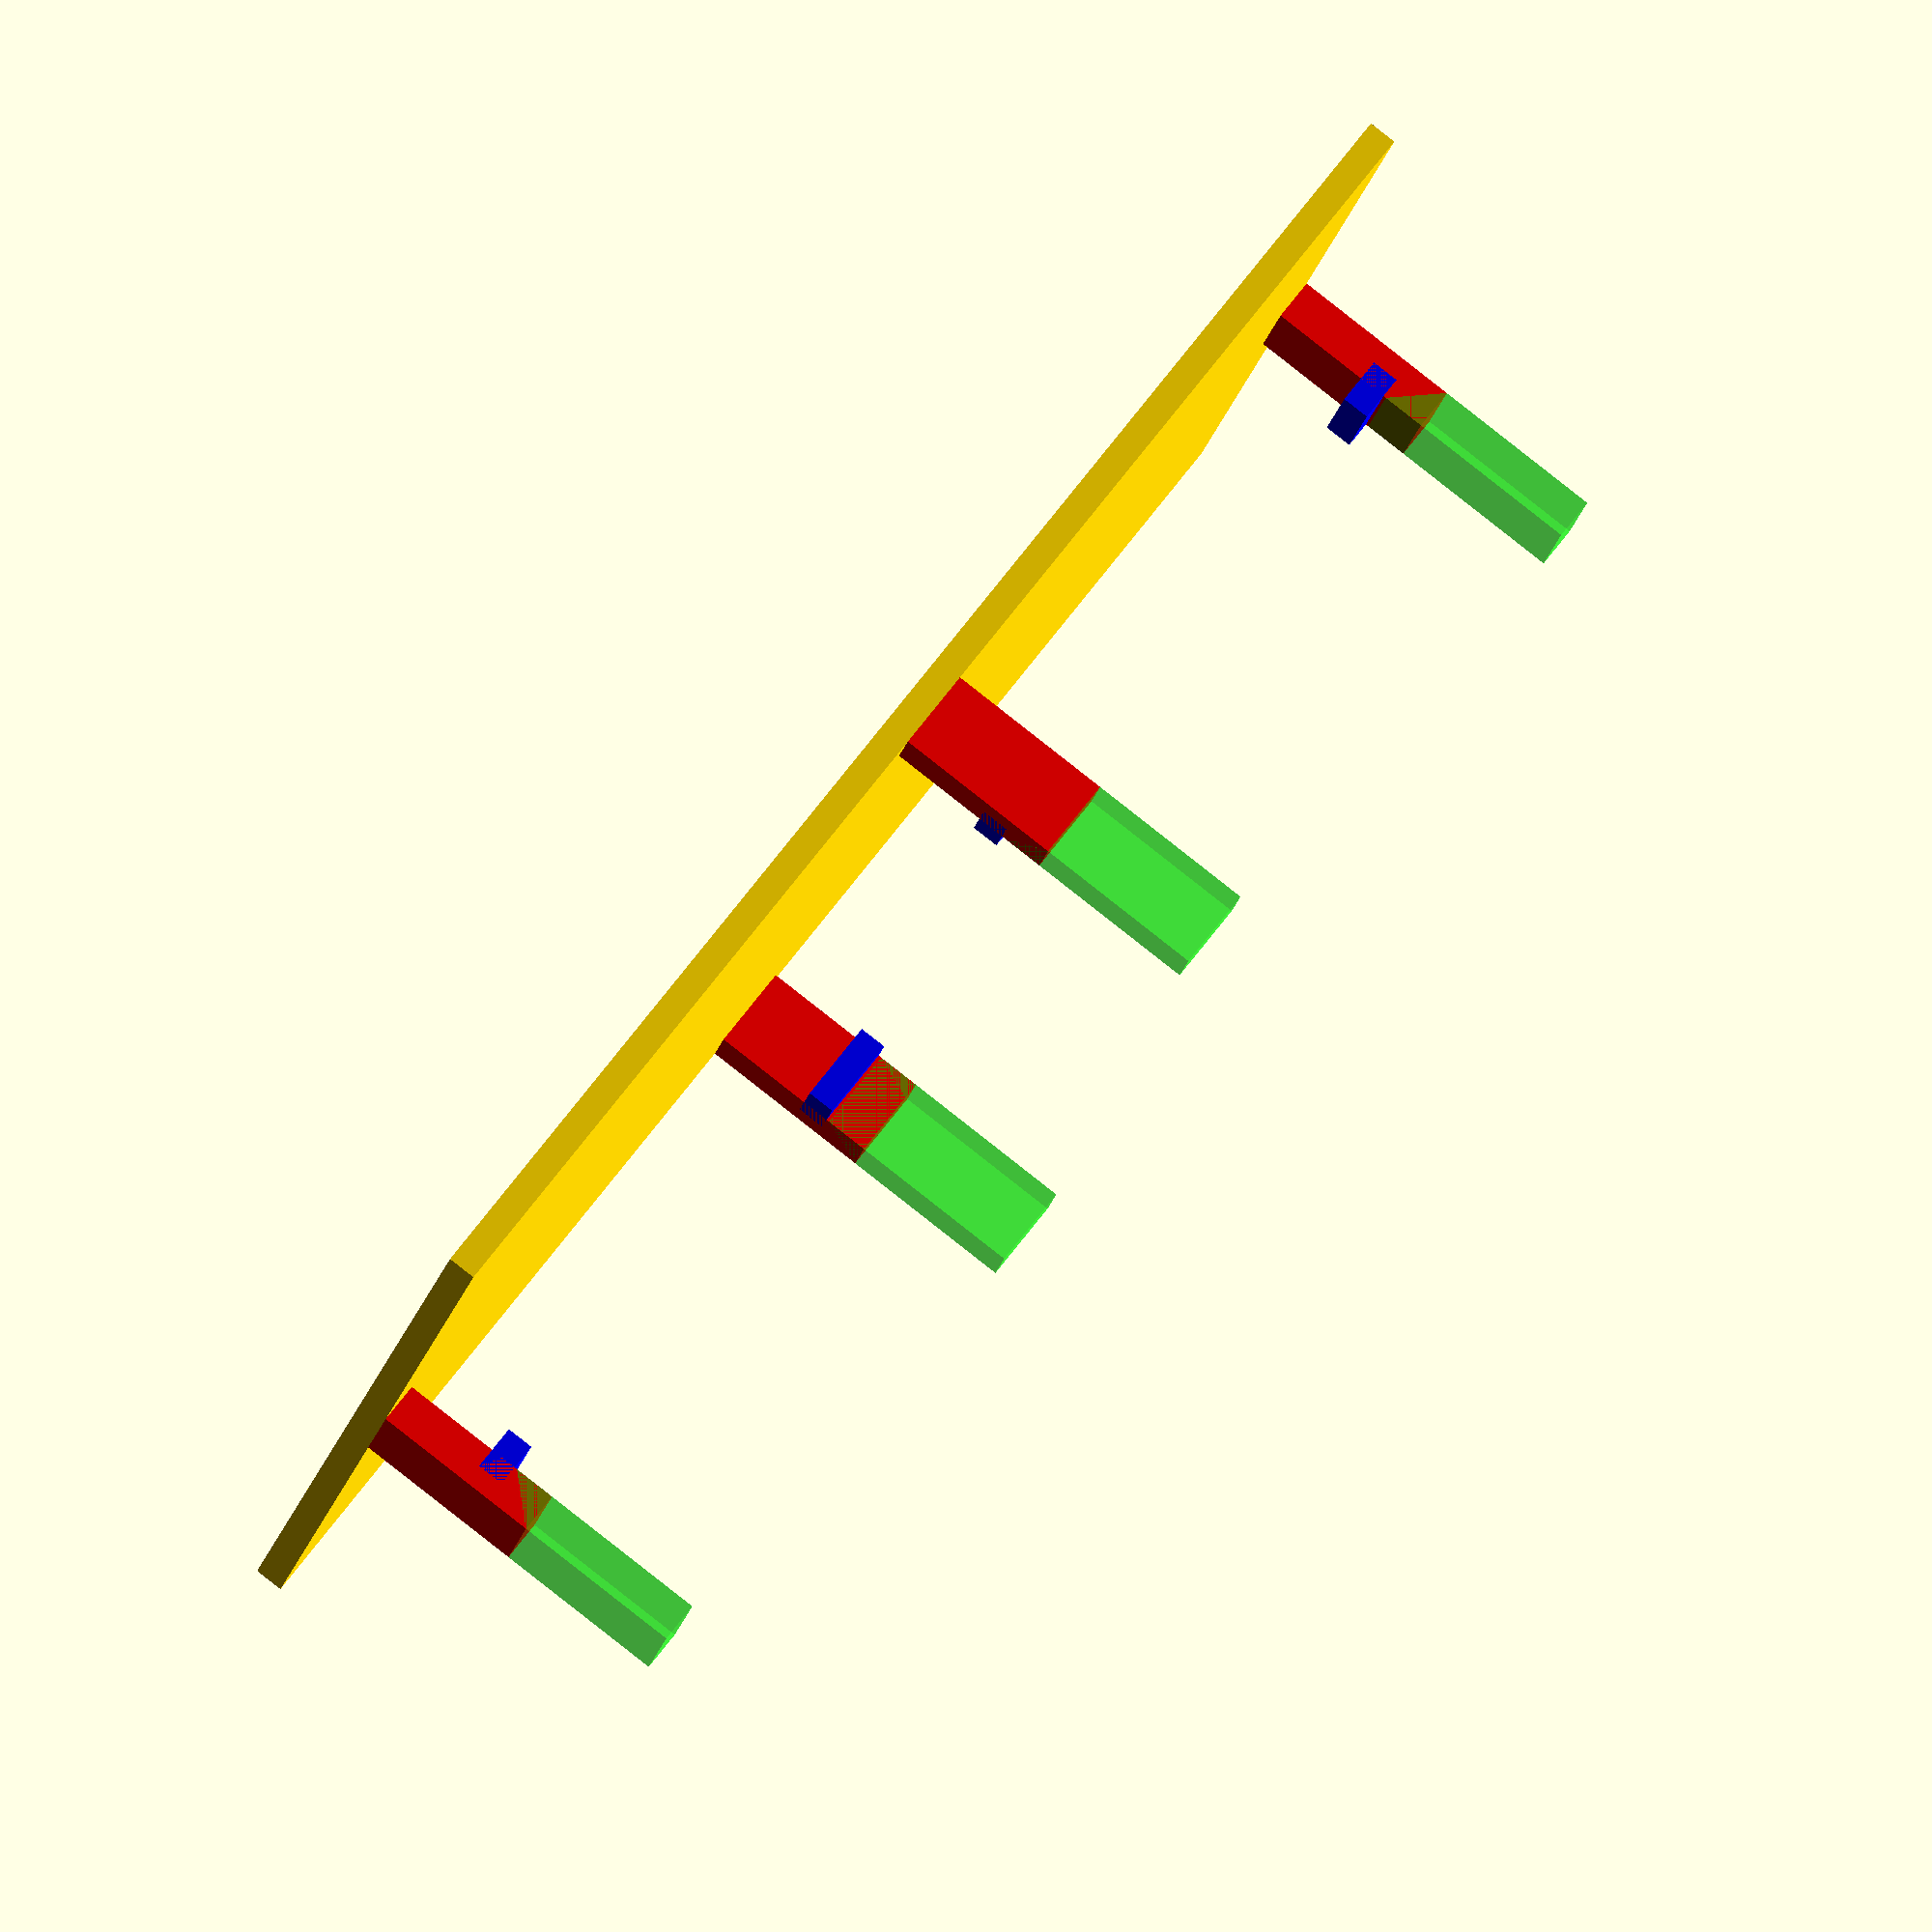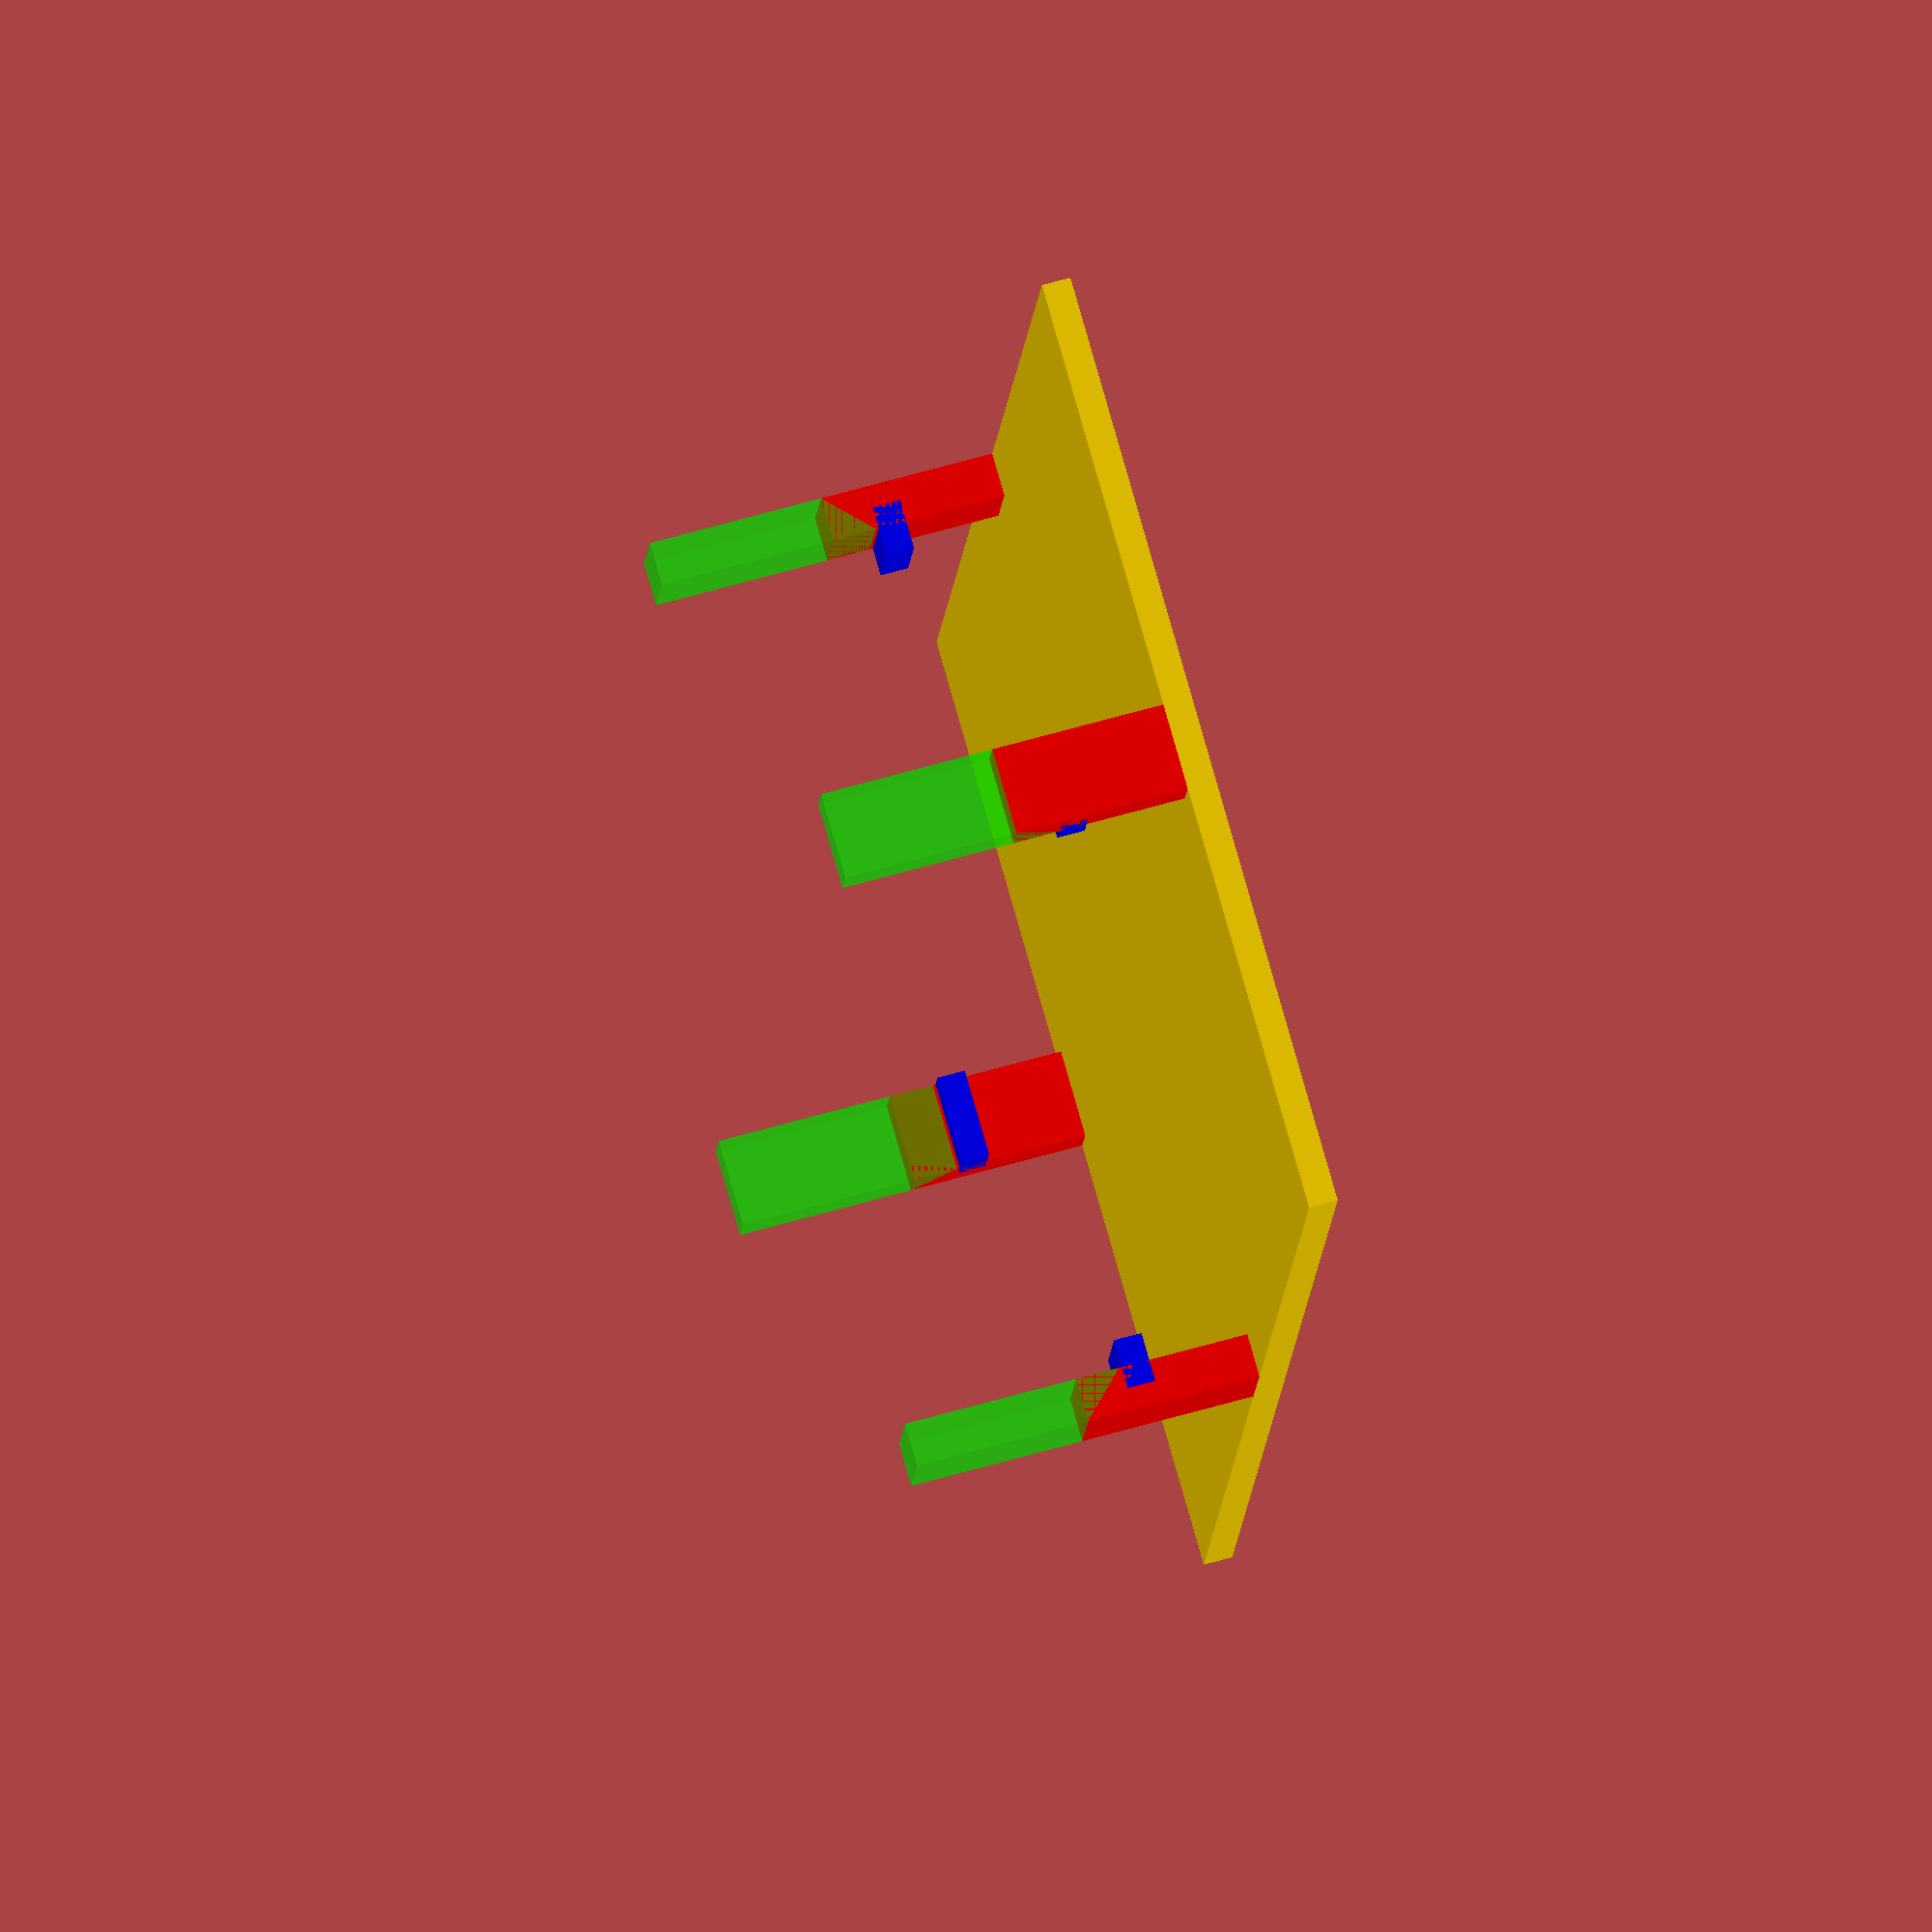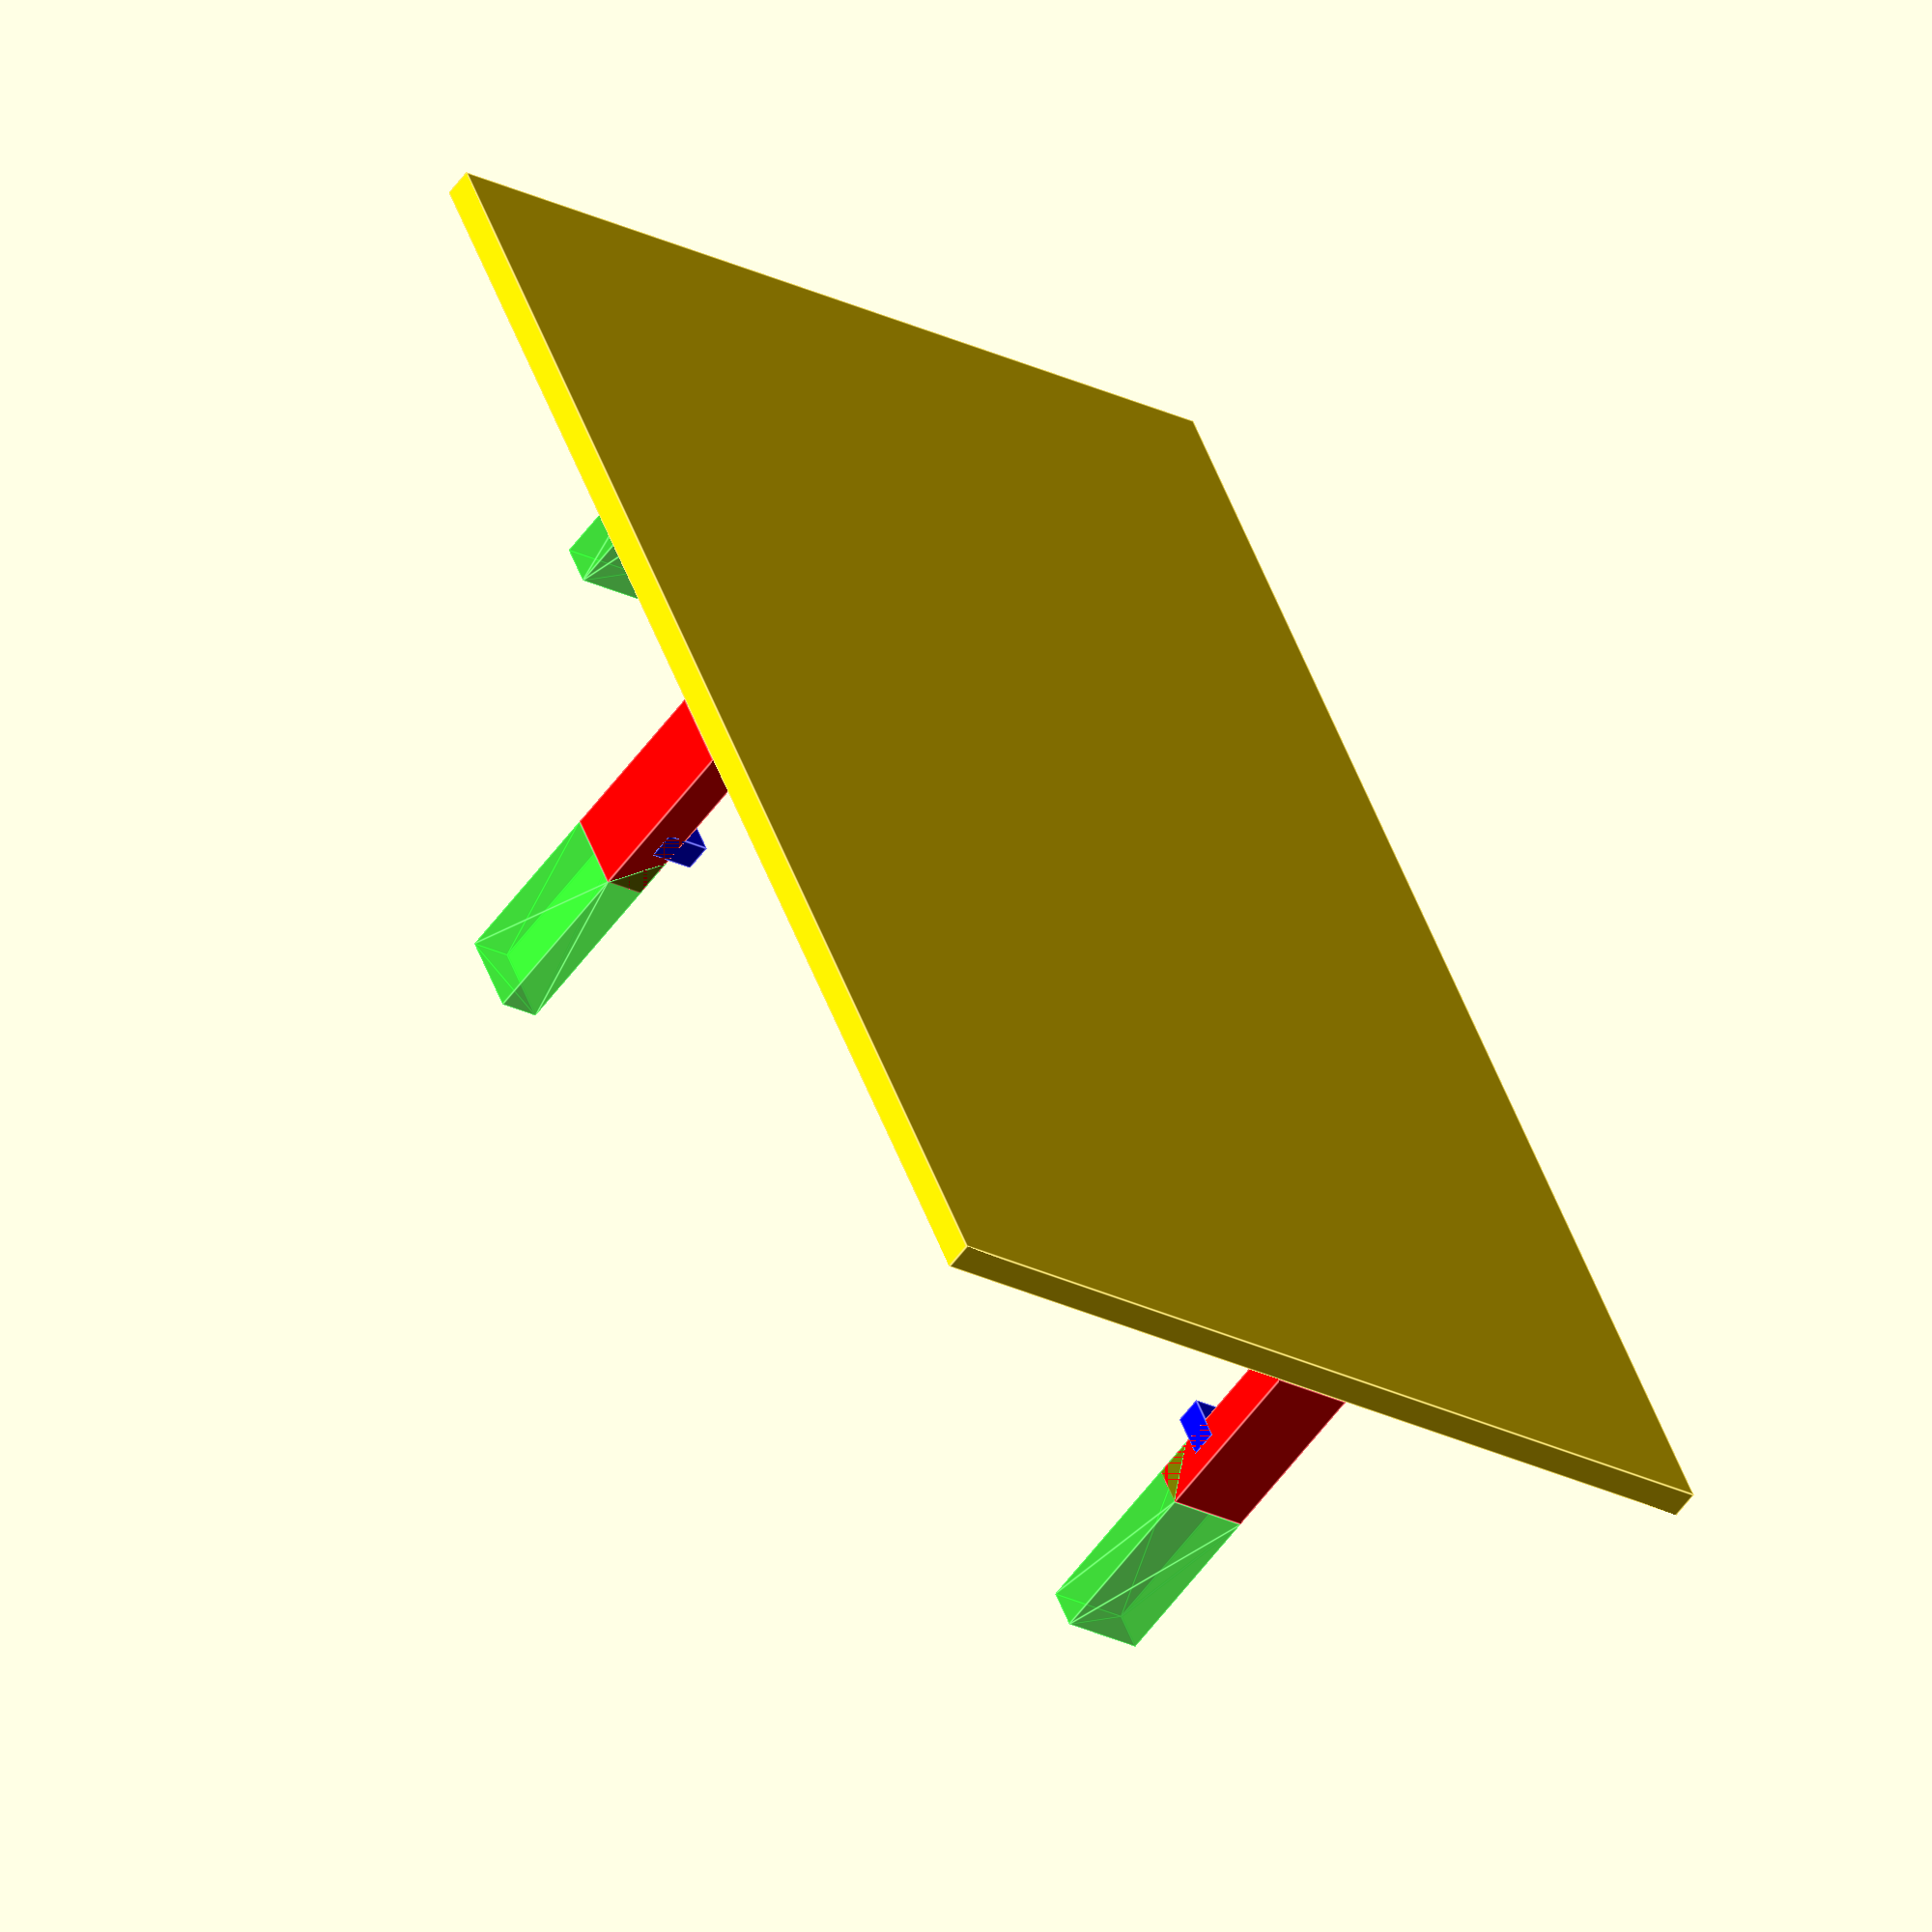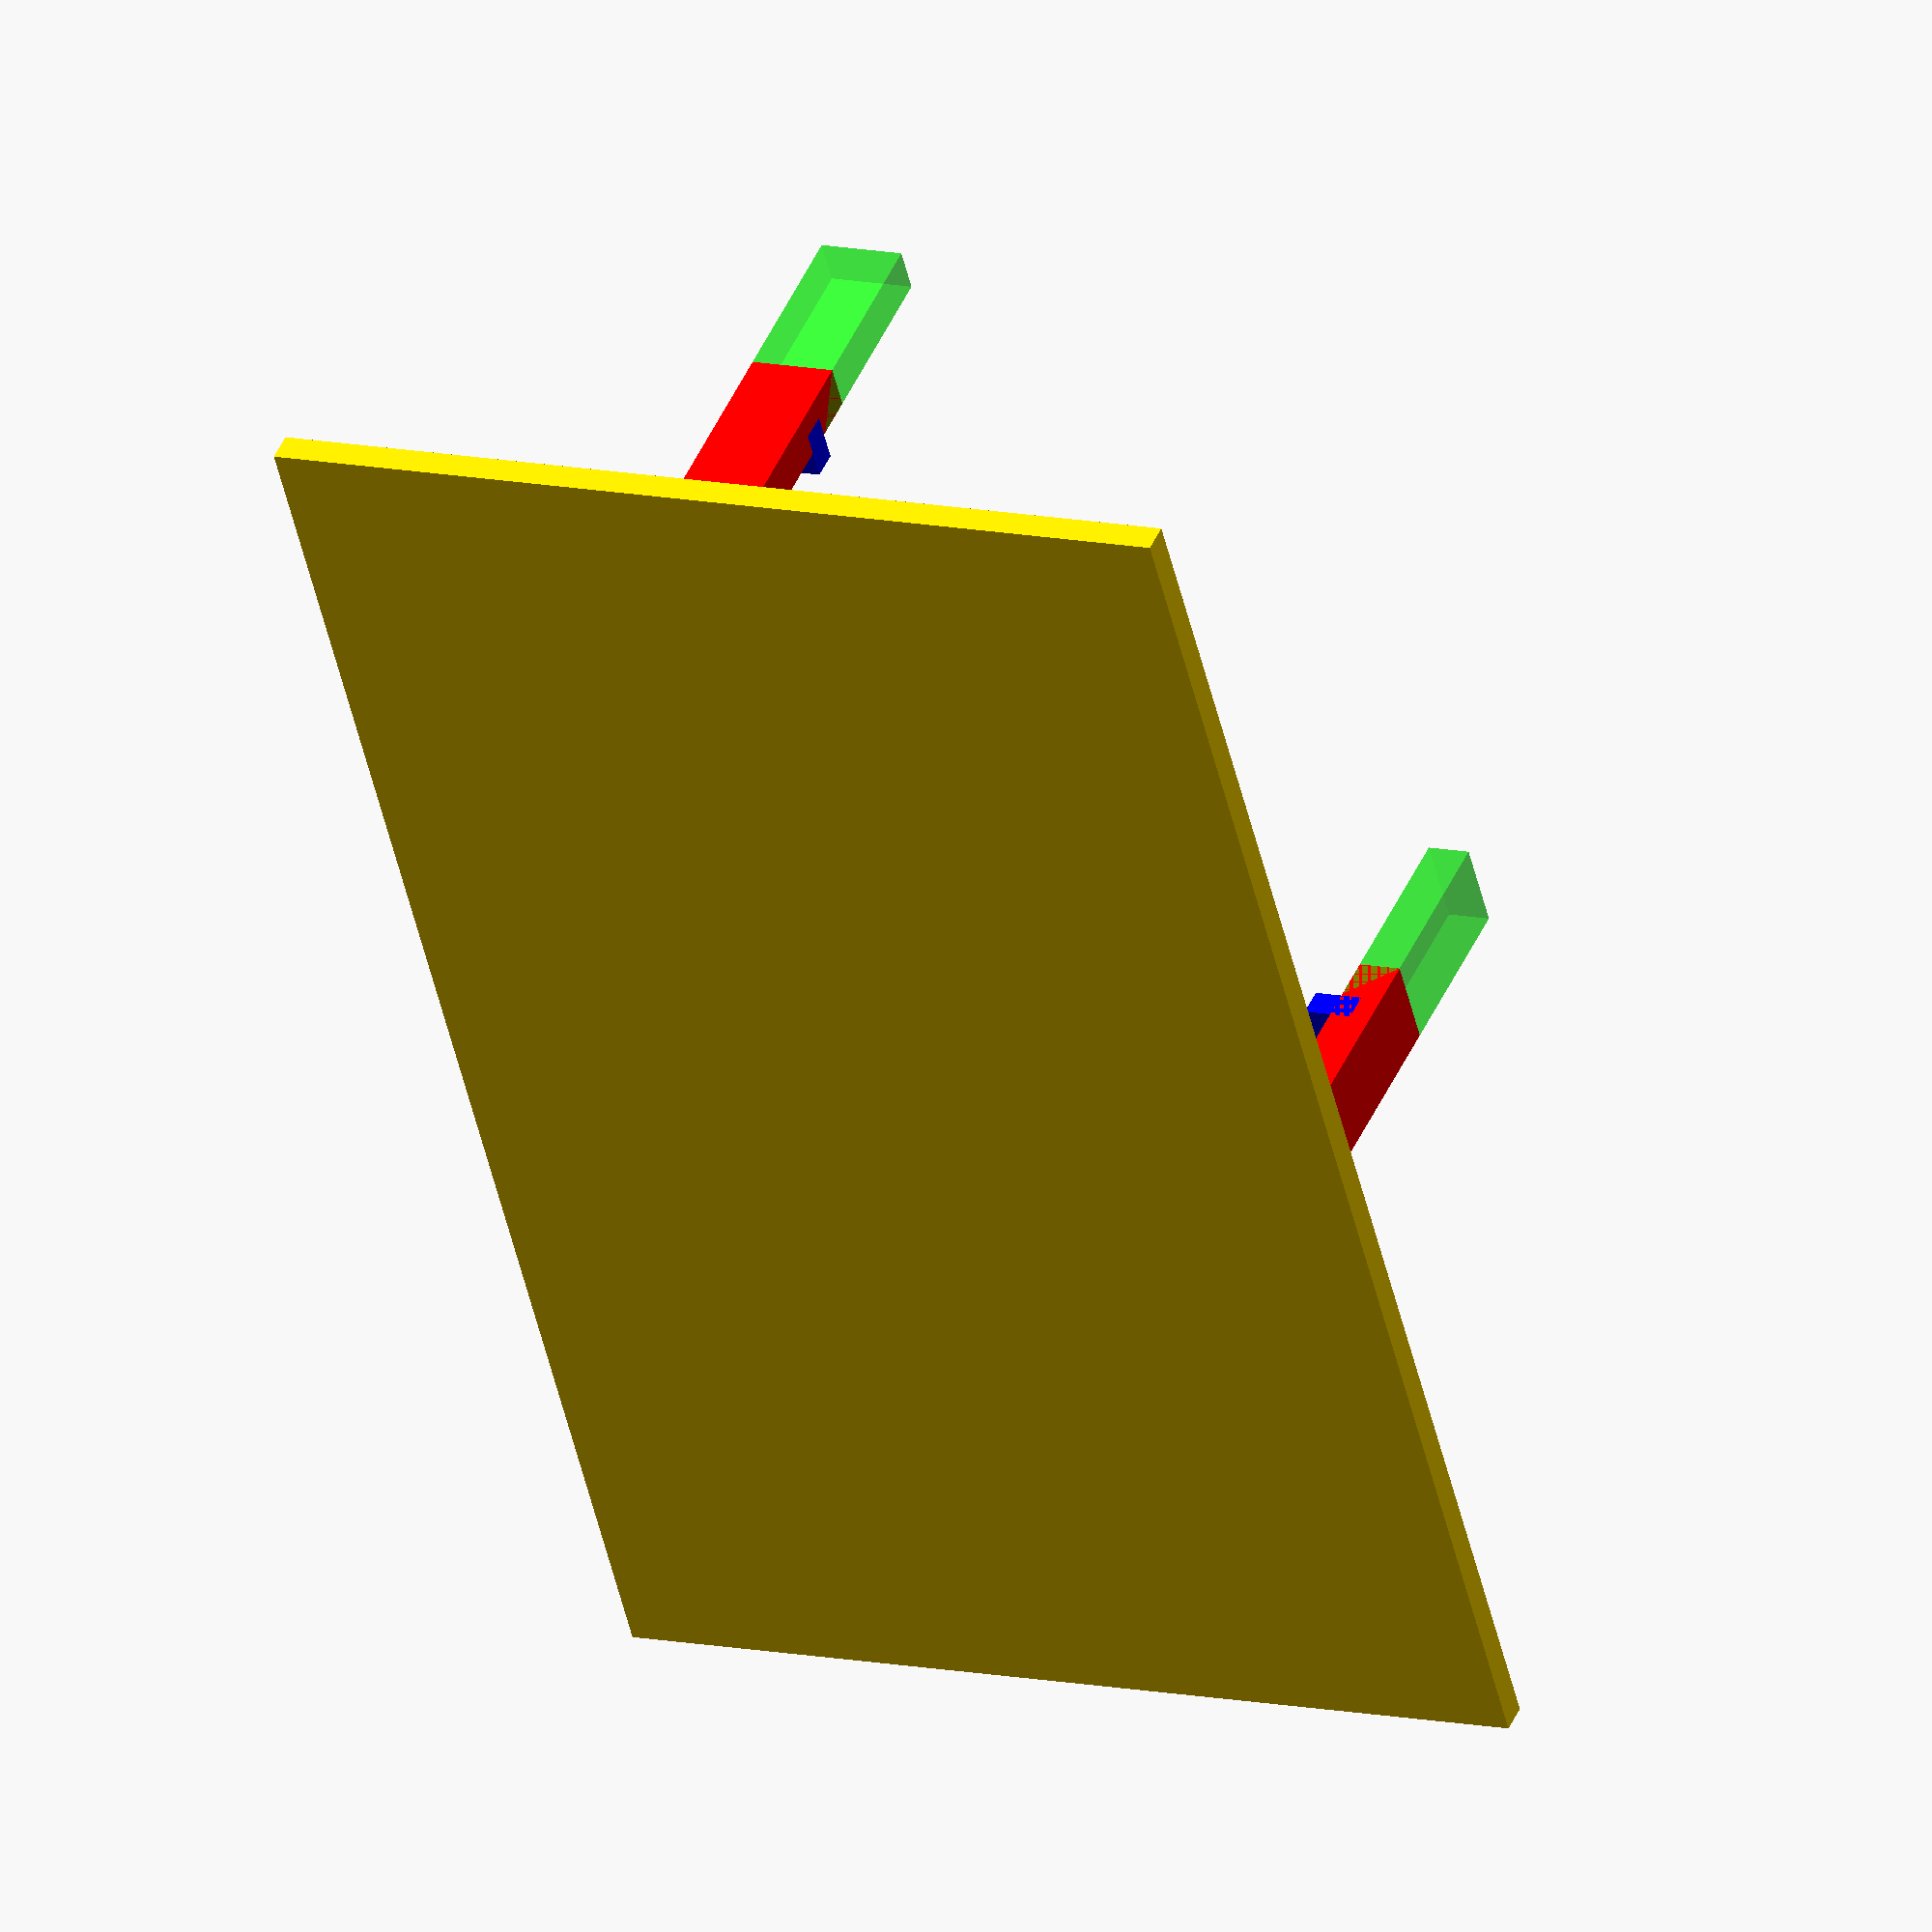
<openscad>
//-------------------------------------------------------------
//-- PCB Snap-In Mount Plate (v7)
//-- Correct inner lip cutout + inward slope
//-------------------------------------------------------------

//-- ===== Parameters (mm) =====
pcbWidth        = 60;
pcbLength       = 100;
pcbThickness    = 1.6;

snapInThickness = 3;          //-- XY thickness of wall
snapInHeight    = 12;         //-- Z height above plate
plateThickness  = 2;

snapInSlope     = 45;         //-- degrees, 30..60 typical
snapInWidth     = 6;          //-- width of each snap along edge

//-- Snap-in positions (0 disables)
snapInPosTop    = pcbWidth  / 2;
snapInPosBottom = pcbWidth  / 2;
snapInPosLeft   = pcbLength / 2;
snapInPosRight  = pcbLength / 2;

showDebug = 1;                //-- 1 = debug colors, 0 = final solid

//-------------------------------------------------------------
//-- Helpers
//-------------------------------------------------------------
function clamp(v,a,b) = max(a, min(b, v));
function drop_at_angle(thk, ang_deg, max_drop) = clamp(tan(ang_deg) * thk, 0, max_drop);

//-------------------------------------------------------------
//-- Green cutter: slope from outer top → inner lower top
//-------------------------------------------------------------
module cutSlopeAtTop(runLen)
{
    H = snapInHeight;
    T = snapInThickness;
    D = drop_at_angle(T, snapInSlope, H);

    v = [
        [-runLen/2, 0, H - D],   // inner top (X-)
        [ runLen/2, 0, H - D],   // inner top (X+)
        [-runLen/2, T, H],       // outer top (X-)
        [ runLen/2, T, H],       // outer top (X+)
        [-runLen/2, 0, H*2],     // extend top to cut properly
        [ runLen/2, 0, H*2],
        [-runLen/2, T, H*2],
        [ runLen/2, T, H*2]
    ];

    faces = [
        [0,1,3,2],
        [2,3,7,6],
        [0,4,5,1],
        [0,2,6,4],
        [1,5,7,3],
        [4,6,7,5]
    ];

    color([0,1,0,0.5]) polyhedron(points=v, faces=faces, convexity=10);
}

//-------------------------------------------------------------
//-- Blue lip CUTTER: makes a recess for PCB edge to snap in
//-------------------------------------------------------------
module lipCutter(runLen)
{
    lipDepth  = pcbThickness * 1.2;        //-- deeper than PCB for clearance
    lipHeight = pcbThickness * 1.2;        //-- vertical size of notch
    //lipZ      = snapInHeight - (2.5 * pcbThickness); //-- vertical position below top
    lipZ      = snapInHeight - (3.2 * pcbThickness); //-- vertical position below top

    color("blue")
    translate([ -runLen/2, -lipDepth, lipZ ])
        //cube([ runLen, lipDepth + snapInThickness, lipHeight ]);
        cube([ runLen, lipDepth+(snapInThickness/2), lipHeight ]);
}

//-------------------------------------------------------------
//-- Red wall before subtracting slope + lip
//-------------------------------------------------------------
module wallBlock(runLen)
{
    color("red")
    translate([ -runLen/2, 0, 0 ])
        cube([ runLen, snapInThickness, snapInHeight ]);
}

//-------------------------------------------------------------
//-- Full Snap-In Mount
//-------------------------------------------------------------
module snapInMount(runLen)
{
    if (showDebug)
    {
        wallBlock(runLen);
        cutSlopeAtTop(runLen);
        lipCutter(runLen);
    }
    else
    {
        difference()
        {
            wallBlock(runLen);
            cutSlopeAtTop(runLen);
            lipCutter(runLen);
        }
    }
}

//-------------------------------------------------------------
//-- Snap placement helpers
//-------------------------------------------------------------
module placeTop(pos, runLen)
{
    if (pos != 0)
        translate([ clamp(pos, runLen/2, pcbWidth - runLen/2) - pcbWidth/2,
                    pcbLength/2, plateThickness ])
            snapInMount(runLen);
}

module placeBottom(pos, runLen)
{
    if (pos != 0)
        translate([ clamp(pos, runLen/2, pcbWidth - runLen/2) - pcbWidth/2,
                   -pcbLength/2, plateThickness ])
            rotate([0,0,180]) snapInMount(runLen);
}

module placeLeft(pos, runLen)
{
    if (pos != 0)
        translate([ -pcbWidth/2,
                    clamp(pos, runLen/2, pcbLength - runLen/2) - pcbLength/2,
                    plateThickness ])
            rotate([0,0,90]) snapInMount(runLen);
}

module placeRight(pos, runLen)
{
    if (pos != 0)
        translate([  pcbWidth/2,
                    clamp(pos, runLen/2, pcbLength - runLen/2) - pcbLength/2,
                    plateThickness ])
            rotate([0,0,-90]) snapInMount(runLen);
}

//-------------------------------------------------------------
//-- Main Assembly
//-------------------------------------------------------------
module pcbSnapInPlate()
{
    plateWidth  = pcbWidth  + 2*snapInThickness;
    plateLength = pcbLength + 2*snapInThickness;

    //-- Base plate
    color("gold")
    translate([ -plateWidth/2, -plateLength/2, 0 ])
        cube([ plateWidth, plateLength, plateThickness ]);

    //-- Mounts
    placeTop(   snapInPosTop,    min(snapInWidth, pcbWidth)  );
    placeBottom(snapInPosBottom, min(snapInWidth, pcbWidth)  );
    placeLeft(  snapInPosLeft,   min(snapInWidth, pcbLength) );
    placeRight( snapInPosRight,  min(snapInWidth, pcbLength) );
}

//-------------------------------------------------------------
//-- Render
//-------------------------------------------------------------
pcbSnapInPlate();
</openscad>
<views>
elev=94.1 azim=288.6 roll=231.9 proj=o view=solid
elev=116.4 azim=193.8 roll=106.3 proj=o view=solid
elev=58.2 azim=203.2 roll=143.8 proj=o view=edges
elev=314.7 azim=14.3 roll=202.8 proj=o view=solid
</views>
